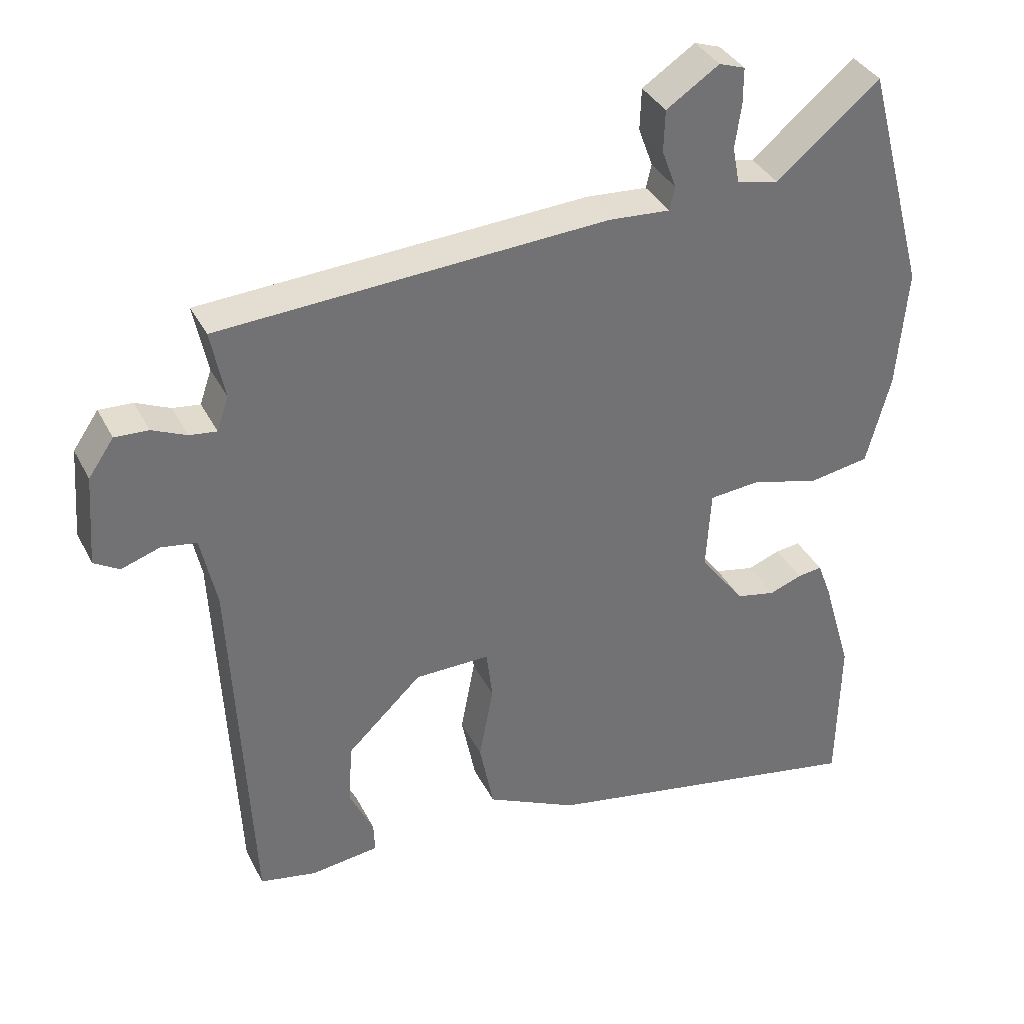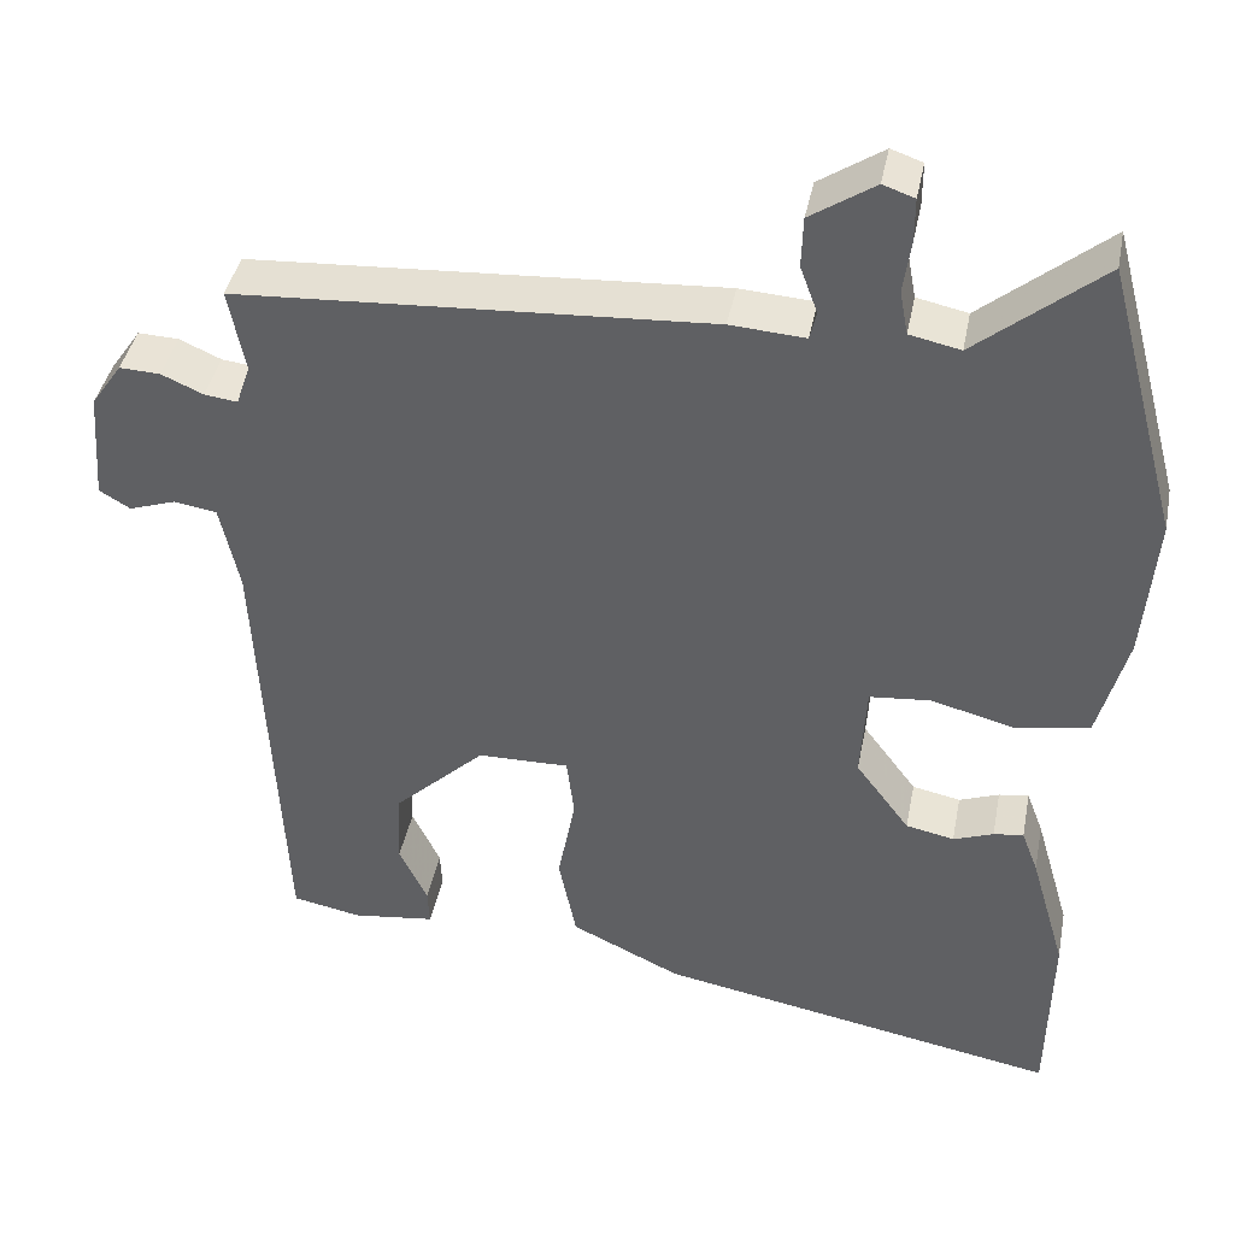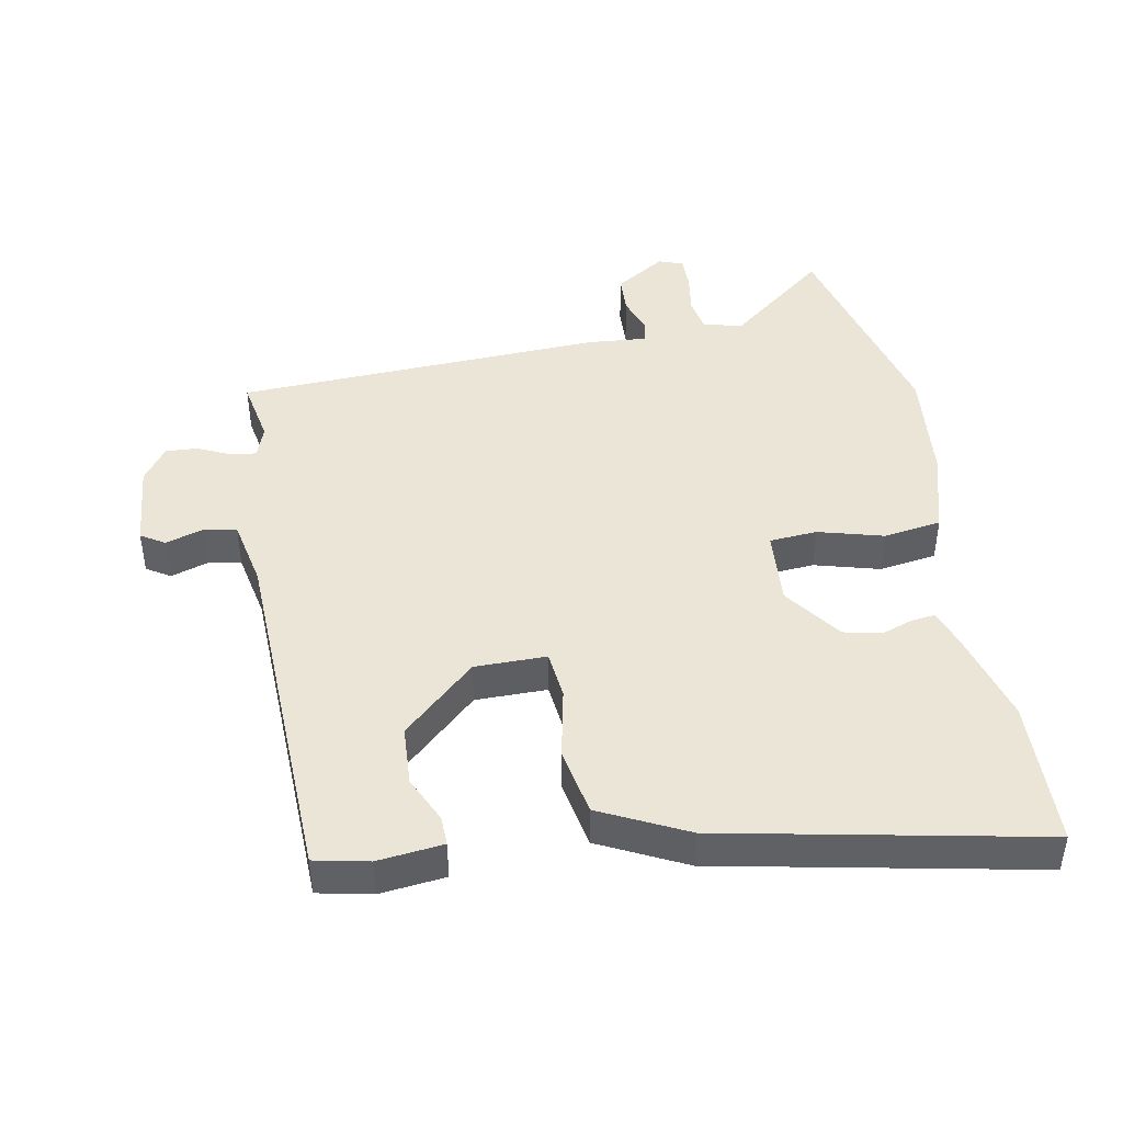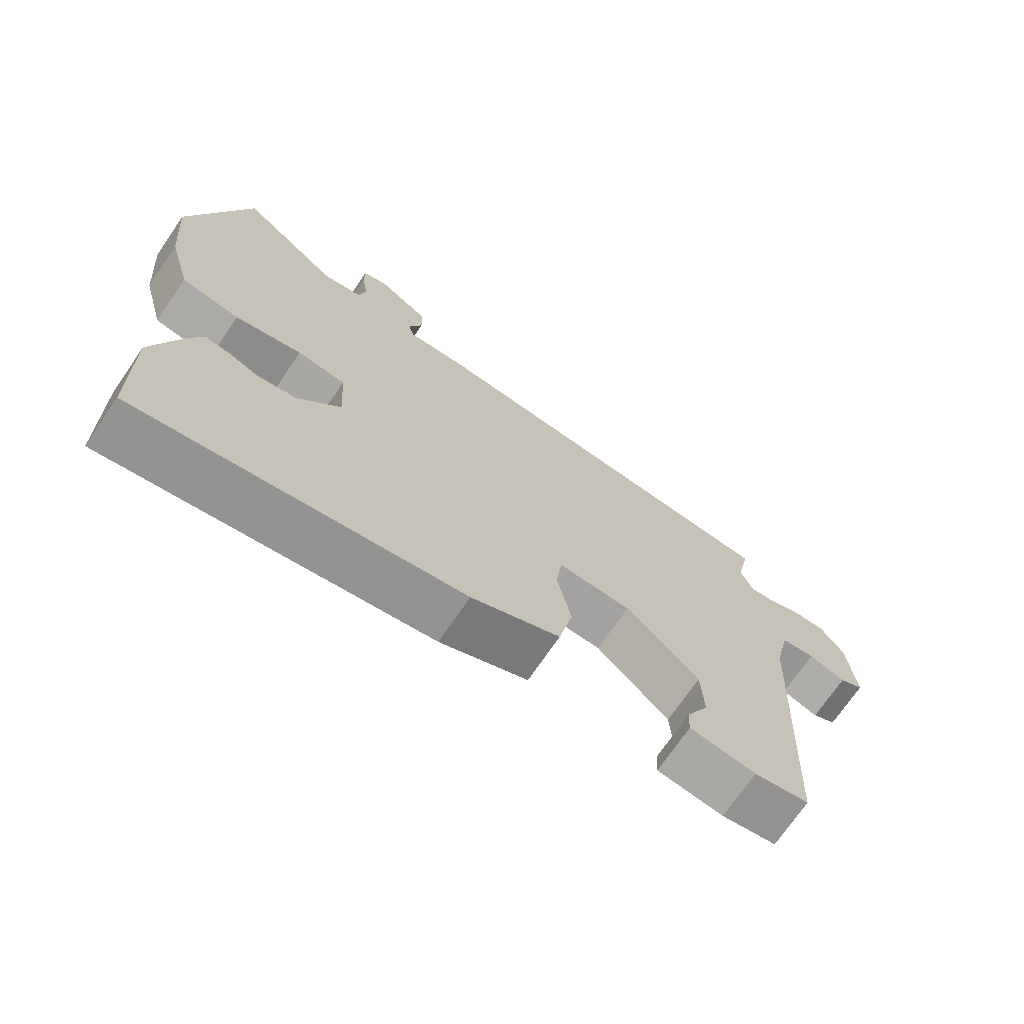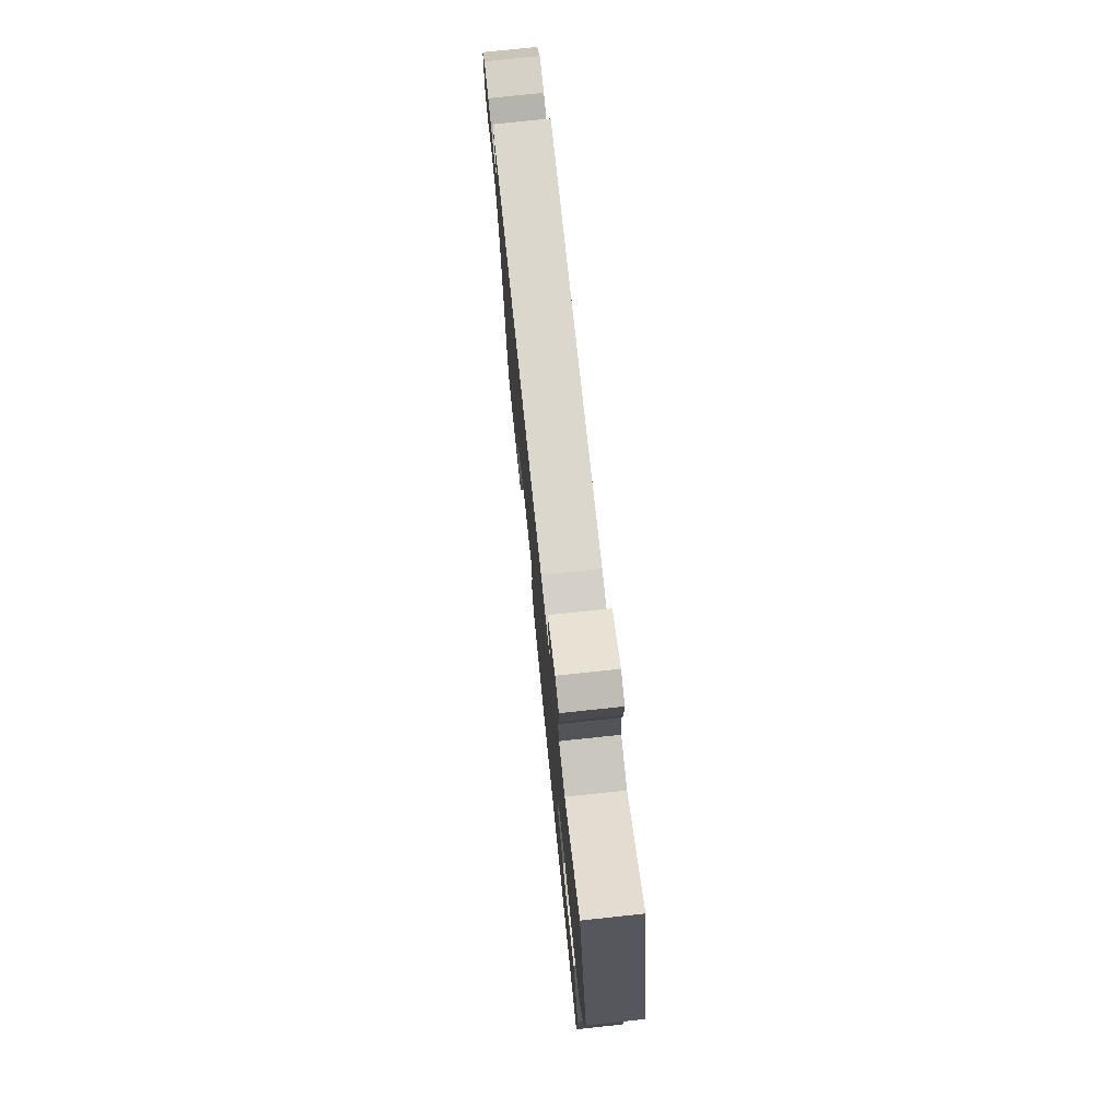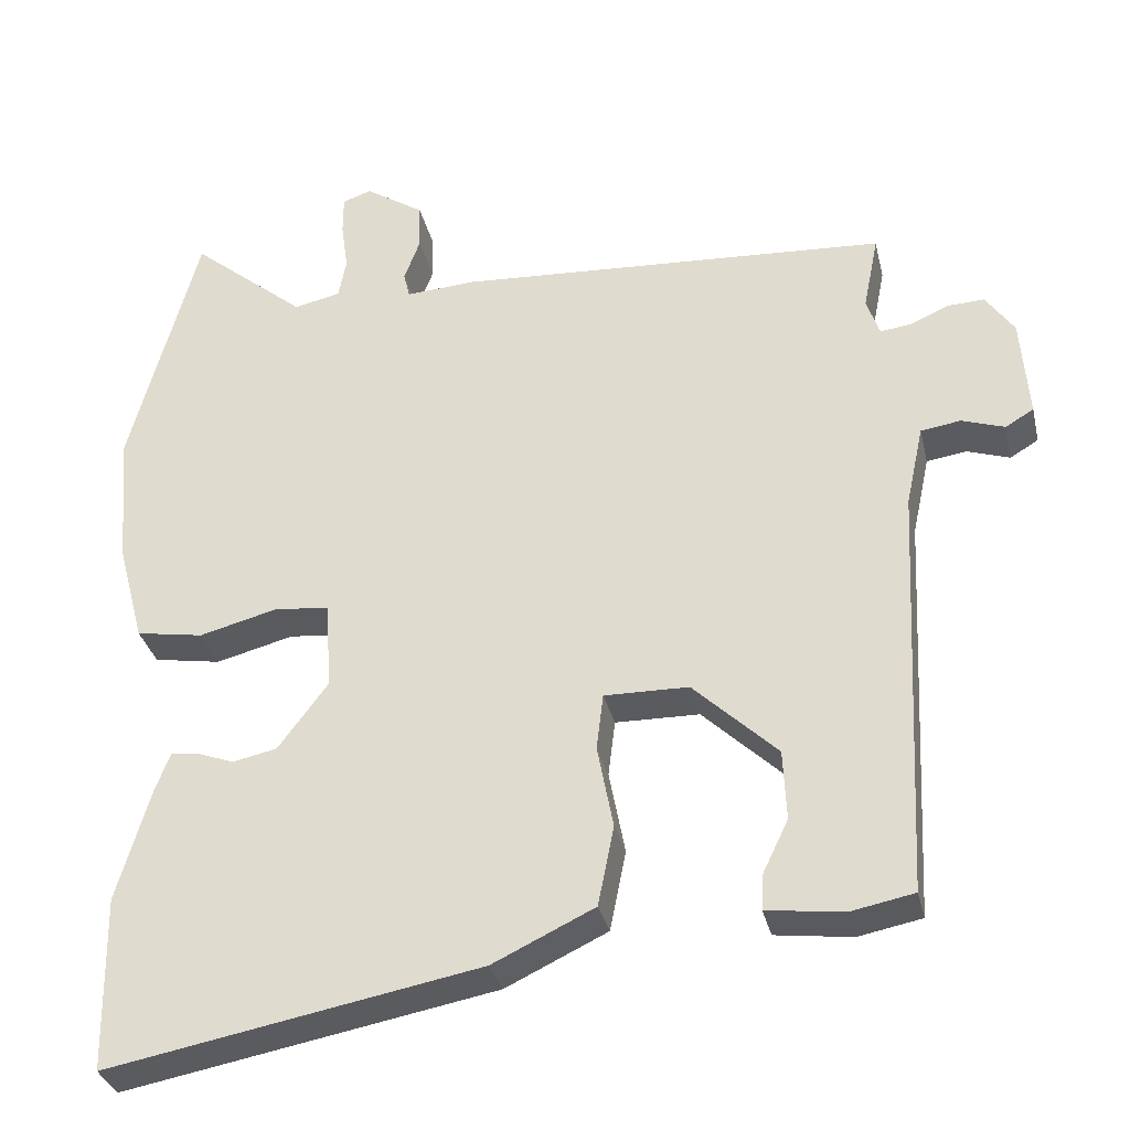
<metadata>
{"format":"obj","ext":"obj","renderer":"f3d","projection":"perspective","resolution":1024,"background":"white","views":[{"elev":36.0,"azim":155.8,"up":"+Z"},{"elev":40.9,"azim":-168.9,"up":"+Z"},{"elev":44.2,"azim":170.4,"up":"+Y"},{"elev":-72.2,"azim":-34.4,"up":"+Z"},{"elev":76.5,"azim":-96.0,"up":"+Z"},{"elev":-32.9,"azim":12.9,"up":"+Z"}]}
</metadata>
<code>
v 0.512 0.07 0.481
v 0.492 0.07 0.381
v 0.509 0.07 0.331
v 0.549 0.07 0.336
v 0.599 0.07 0.358
v 0.648 0.07 0.36
v 0.685 0.07 0.306
v 0.695 0.07 0.173
v 0.658 0.07 0.151
v 0.602 0.07 0.17
v 0.55 0.07 0.162
v 0.527 0.07 0.056
v 0.5 0.07 -0.489
v 0.417 0.07 -0.505
v 0.317 0.07 -0.492
v 0.319 0.07 -0.447
v 0.353 0.07 -0.376
v 0.349 0.07 -0.284
v 0.239 0.07 -0.179
v 0.129 0.07 -0.177
v 0.12 0.07 -0.251
v 0.141 0.07 -0.361
v 0.12 0.07 -0.466
v -0.013 0.07 -0.529
v -0.498 0.07 -0.618
v -0.502 0.07 -0.39
v -0.459 0.07 -0.242
v -0.439 0.07 -0.189
v -0.403 0.07 -0.194
v -0.355 0.07 -0.212
v -0.297 0.07 -0.2
v -0.232 0.07 -0.113
v -0.239 0.07 0.004
v -0.312 0.07 0.011
v -0.413 0.07 -0.015
v -0.501 0.07 0
v -0.536 0.07 0.132
v -0.551 0.07 0.309
v -0.462 0.07 0.642
v -0.311 0.07 0.517
v -0.25 0.07 0.53
v -0.24 0.07 0.583
v -0.249 0.07 0.648
v -0.249 0.07 0.7
v -0.211 0.07 0.713
v -0.134 0.07 0.662
v -0.132 0.07 0.601
v -0.153 0.07 0.544
v -0.145 0.07 0.51
v -0.055 0.07 0.516
v 0.512 0 0.481
v 0.492 0 0.381
v 0.509 0 0.331
v 0.549 0 0.336
v 0.599 0 0.358
v 0.648 0 0.36
v 0.685 0 0.306
v 0.695 0 0.173
v 0.658 0 0.151
v 0.602 0 0.17
v 0.55 0 0.162
v 0.527 0 0.056
v 0.5 0 -0.489
v 0.417 0 -0.505
v 0.317 0 -0.492
v 0.319 0 -0.447
v 0.353 0 -0.376
v 0.349 0 -0.284
v 0.239 0 -0.179
v 0.129 0 -0.177
v 0.12 0 -0.251
v 0.141 0 -0.361
v 0.12 0 -0.466
v -0.013 0 -0.529
v -0.498 0 -0.618
v -0.502 0 -0.39
v -0.459 0 -0.242
v -0.439 0 -0.189
v -0.403 0 -0.194
v -0.355 0 -0.212
v -0.297 0 -0.2
v -0.232 0 -0.113
v -0.239 0 0.004
v -0.312 0 0.011
v -0.413 0 -0.015
v -0.501 0 0
v -0.536 0 0.132
v -0.551 0 0.309
v -0.462 0 0.642
v -0.311 0 0.517
v -0.25 0 0.53
v -0.24 0 0.583
v -0.249 0 0.648
v -0.249 0 0.7
v -0.211 0 0.713
v -0.134 0 0.662
v -0.132 0 0.601
v -0.153 0 0.544
v -0.145 0 0.51
v -0.055 0 0.516
f 49 50 1 2
f 46 47 48
f 45 46 48
f 44 45 48
f 43 44 48
f 42 43 48
f 41 42 48 49
f 49 2 3
f 41 49 3
f 40 41 3
f 38 39 40
f 37 38 40
f 36 37 40
f 35 36 40
f 34 35 40
f 33 34 40 3
f 28 29 30
f 27 28 30
f 26 27 30
f 25 26 30
f 24 25 30
f 23 24 30
f 23 30 31
f 22 23 31
f 21 22 31
f 20 21 31 32
f 15 16 17
f 14 15 17
f 13 14 17
f 12 13 17 18
f 11 12 18 19
f 8 9 10
f 7 8 10
f 6 7 10
f 5 6 10
f 4 5 10
f 4 10 11
f 20 32 33
f 19 20 33
f 11 19 33
f 4 11 33
f 3 4 33
f 52 51 100 99
f 98 97 96
f 98 96 95
f 98 95 94
f 98 94 93
f 98 93 92
f 99 98 92 91
f 53 52 99
f 53 99 91
f 53 91 90
f 90 89 88
f 90 88 87
f 90 87 86
f 90 86 85
f 90 85 84
f 53 90 84 83
f 80 79 78
f 80 78 77
f 80 77 76
f 80 76 75
f 80 75 74
f 80 74 73
f 81 80 73
f 81 73 72
f 81 72 71
f 82 81 71 70
f 67 66 65
f 67 65 64
f 67 64 63
f 68 67 63 62
f 69 68 62 61
f 60 59 58
f 60 58 57
f 60 57 56
f 60 56 55
f 60 55 54
f 61 60 54
f 83 82 70
f 83 70 69
f 83 69 61
f 83 61 54
f 83 54 53
f 1 51 52 2
f 2 52 53 3
f 3 53 54 4
f 4 54 55 5
f 5 55 56 6
f 6 56 57 7
f 7 57 58 8
f 8 58 59 9
f 9 59 60 10
f 10 60 61 11
f 11 61 62 12
f 12 62 63 13
f 13 63 64 14
f 14 64 65 15
f 15 65 66 16
f 16 66 67 17
f 17 67 68 18
f 18 68 69 19
f 19 69 70 20
f 20 70 71 21
f 21 71 72 22
f 22 72 73 23
f 23 73 74 24
f 24 74 75 25
f 25 75 76 26
f 26 76 77 27
f 27 77 78 28
f 28 78 79 29
f 29 79 80 30
f 30 80 81 31
f 31 81 82 32
f 32 82 83 33
f 33 83 84 34
f 34 84 85 35
f 35 85 86 36
f 36 86 87 37
f 37 87 88 38
f 38 88 89 39
f 39 89 90 40
f 40 90 91 41
f 41 91 92 42
f 42 92 93 43
f 43 93 94 44
f 44 94 95 45
f 45 95 96 46
f 46 96 97 47
f 47 97 98 48
f 48 98 99 49
f 49 99 100 50
f 50 100 51 1

</code>
